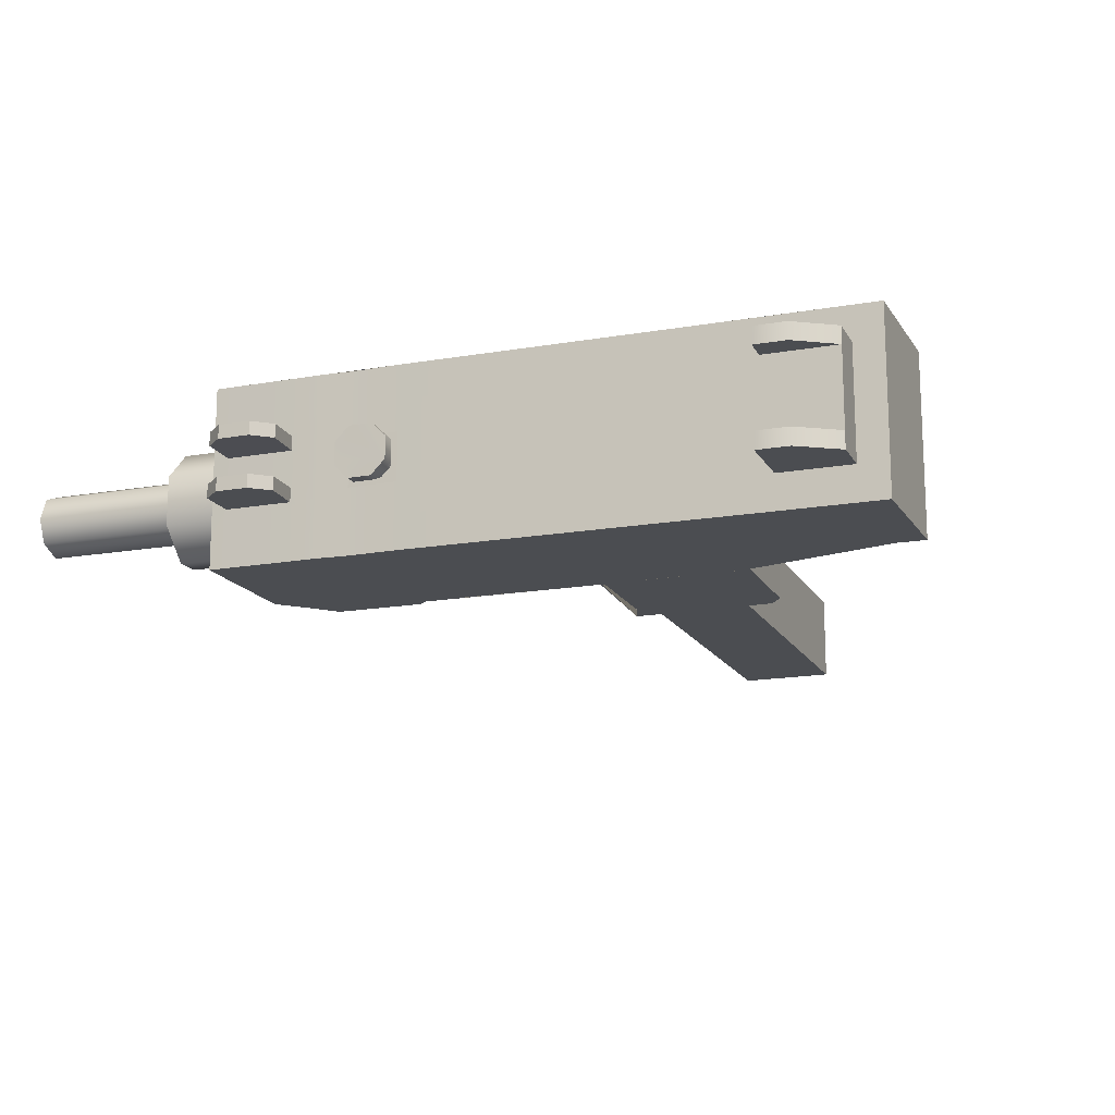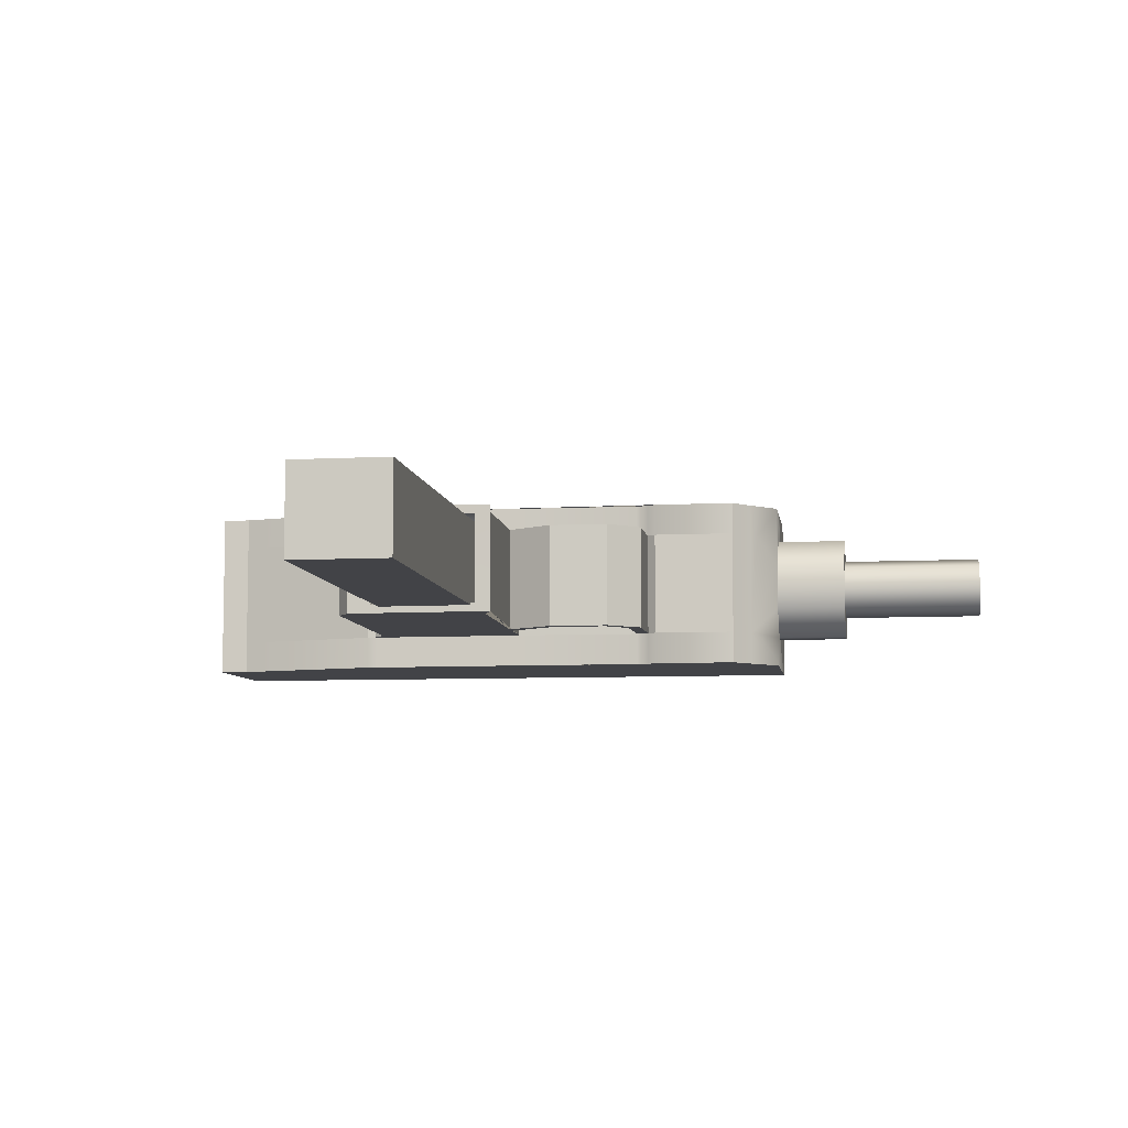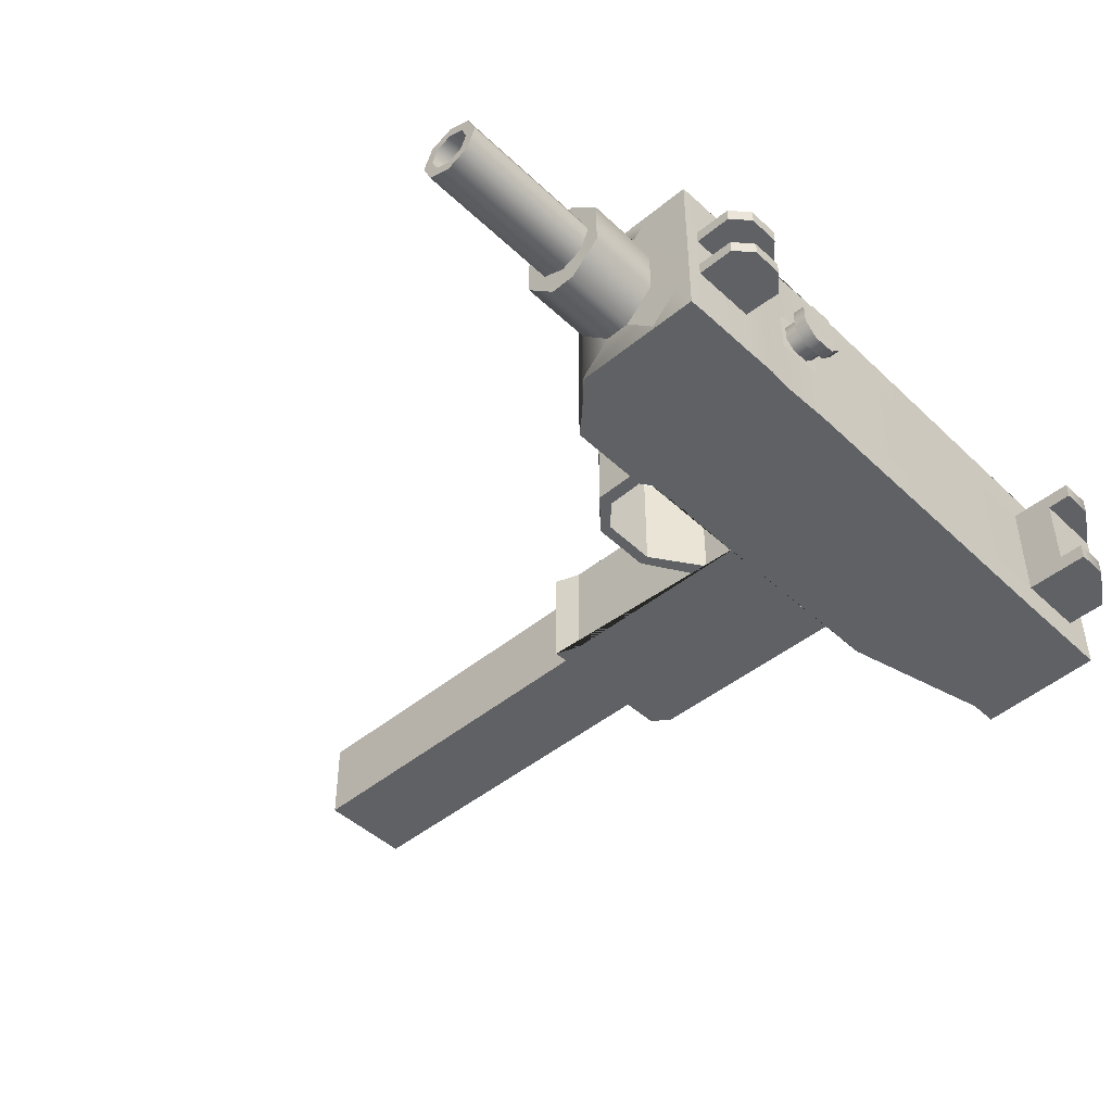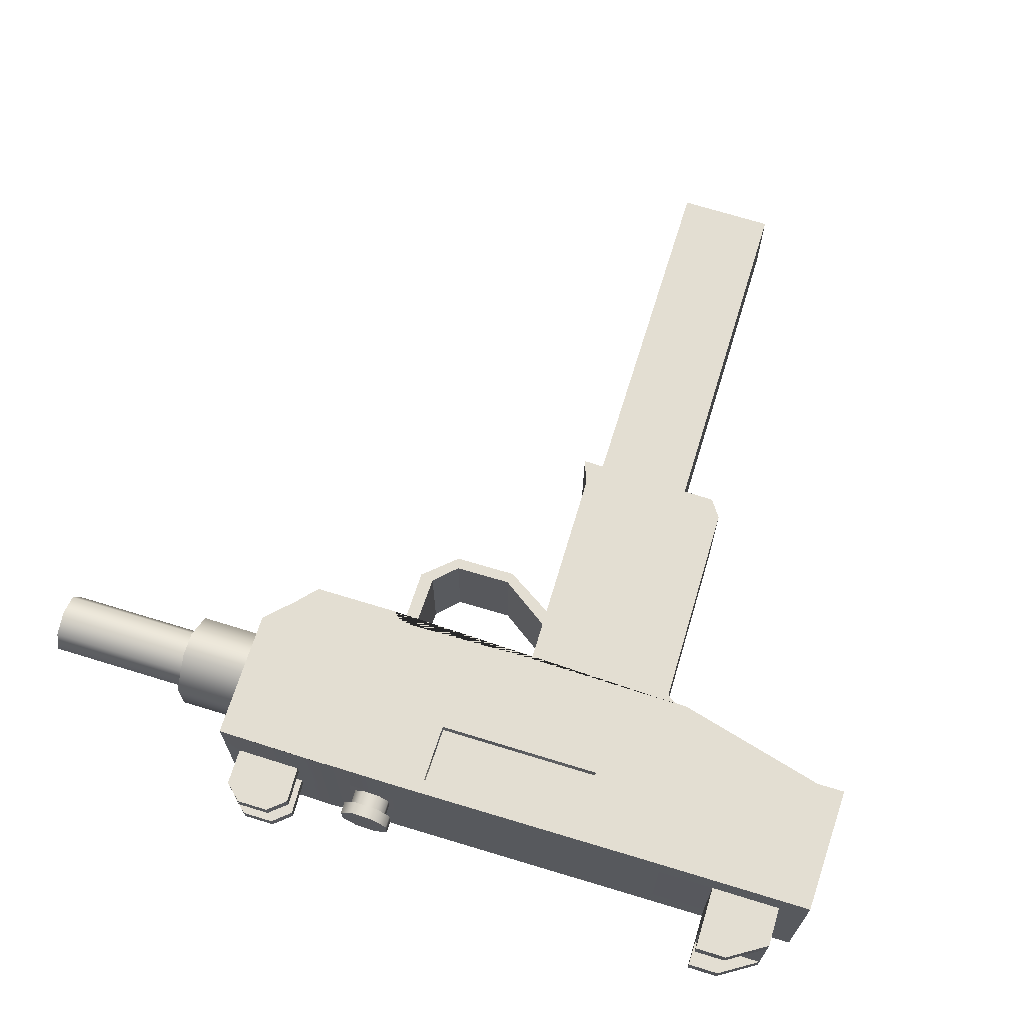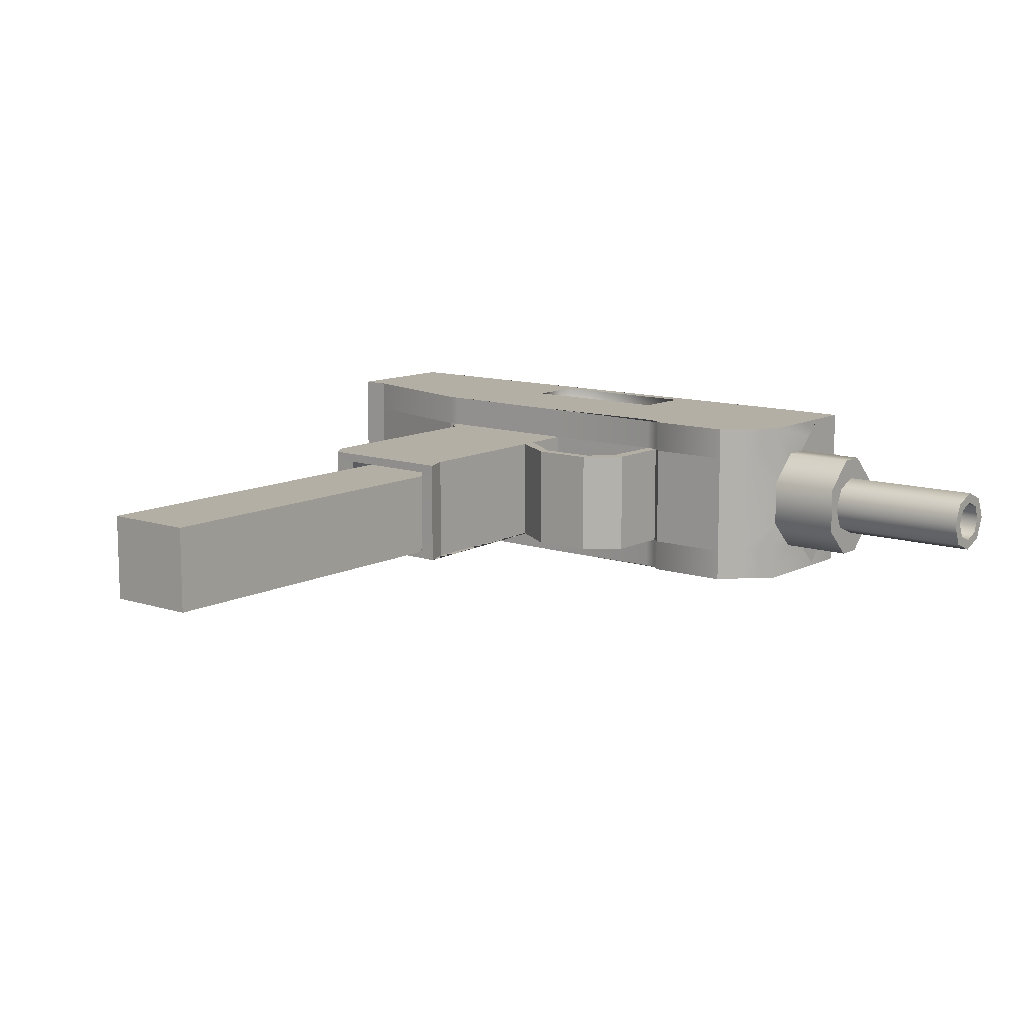
<metadata>
{"format":"obj","ext":"obj","renderer":"f3d","projection":"perspective","resolution":1024,"background":"white","views":[{"elev":-15.9,"azim":-159.8,"up":"+Z"},{"elev":-7.4,"azim":8.2,"up":"+Z"},{"elev":-46.5,"azim":133.1,"up":"+Z"},{"elev":67.7,"azim":-162.8,"up":"+Z"},{"elev":11.3,"azim":38.5,"up":"+Z"}]}
</metadata>
<code>
o Bolt
v 0.06813 1.651 -0.04532
v 0.1224 1.649 -0.09961
v 0.06813 1.651 0.04252
v 0.1224 1.649 0.09681
v 0.2167 1.646 -0.09961
v 0.271 1.644 -0.04532
v 0.2167 1.646 0.09681
v 0.271 1.644 0.04252
v 0.06813 1.493 -0.04532
v 0.1224 1.491 -0.09961
v 0.1224 1.491 0.09681
v 0.06813 1.493 0.04252
v 0.2167 1.489 -0.09961
v 0.271 1.487 -0.04532
v 0.271 1.487 0.04252
v 0.2167 1.489 0.09681
v 0.1224 1.716 -0.09961
v 0.06813 1.718 -0.04532
v 0.06813 1.718 0.04252
v 0.1224 1.716 0.09681
v 0.2167 1.714 0.09681
v 0.271 1.712 0.04252
v 0.271 1.712 -0.04532
v 0.2167 1.714 -0.09961
v 0.03178 1.651 -0.06037
v 0.1073 1.649 -0.136
v 0.03178 1.651 0.05757
v 0.1073 1.649 0.1332
v 0.2318 1.646 -0.136
v 0.3073 1.644 -0.06037
v 0.2318 1.646 0.1332
v 0.3073 1.644 0.05757
v 0.1073 1.716 -0.136
v 0.03178 1.718 -0.06037
v 0.03178 1.718 0.05757
v 0.1073 1.716 0.1332
v 0.2318 1.714 0.1332
v 0.3073 1.712 0.05757
v 0.3073 1.712 -0.06037
v 0.2318 1.714 -0.136
g Bolt_Bolt_auv
f 13 14 15 16 11 12 9 10
f 25 27 35 34
f 27 28 36 35
f 28 31 37 36
f 31 32 38 37
f 33 40 29 26
f 34 33 26 25
f 39 38 32 30
f 40 39 30 29
f 1 9 12 3
f 4 11 16 7
f 5 13 10 2
f 6 14 13 5
f 8 15 14 6
f 9 1 2 10
f 12 11 4 3
f 15 8 7 16
f 17 33 34 18
f 18 19 20 21 22 23 24 17
f 18 34 35 19
f 19 35 36 20
f 20 36 37 21
f 21 37 38 22
f 22 38 39 23
f 23 39 40 24
f 24 40 33 17
f 1 25 26 2
f 2 26 29 5
f 3 27 25 1
f 4 28 27 3
f 5 29 30 6
f 6 30 32 8
f 7 31 28 4
f 8 32 31 7
o ShellRelease
v -0.1495 1.16 0.4163
v -0.1446 1.486 0.4163
v -1.052 1.486 0.4163
v -1.057 1.161 0.4163
v -0.1495 1.16 0.2753
v -0.1446 1.486 0.2753
v -1.052 1.486 0.2753
v -1.057 1.161 0.2753
g ShellRelease_Material
f 45 48 47 46
f 42 46 47 43
f 44 48 45 41
f 41 45 46 42
f 43 47 48 44
g ShellRelease_ShellRelease_auv
f 42 43 44 41
o UziBody
v 0.3338 0.5803 -0.2976
v 0.2873 0.6191 -0.2976
v 0.2834 0.254 -0.2976
v -0.4858 -0.6049 -0.2976
v 0.8003 0.5801 -0.2976
v 0.9721 1.561 -0.1738
v 0.9713 1.763 -0.1738
v 0.8762 1.849 -0.1738
v 0.6069 1.765 -0.1738
v 0.615 1.564 -0.1738
v 0.4457 1.567 -0.2976
v 0.3026 1.558 -0.2976
v -1.861 1.555 -0.2976
v -2.246 1.555 -0.2976
v -1.242 -0.7234 -0.2976
v 0.2084 0.2706 -0.2976
v 1.055 1.558 -0.2976
v 0.08659 0.1511 -0.2976
v -0.2203 0.1488 -0.2976
v -0.4968 0.3409 -0.2976
v -0.2332 0.08988 -0.2976
v -0.4373 -0.7409 -0.2976
v 0.7057 1.849 -0.1738
v 0.03645 1.566 -0.2976
v -1.441 0.635 -0.2976
v -1.382 0.5832 -0.2976
v -0.4992 0.6221 -0.2976
v 0.2178 0.6314 -0.2976
v 0.1019 0.09197 -0.2976
v -0.4956 0.2551 -0.2976
v 0.9016 0.6925 -0.2976
v -1.385 0.6355 -0.2976
v -1.322 0.5409 -0.2976
v -1.31 -0.6258 -0.2976
v 0.3338 0.5803 0.2948
v 0.2873 0.6191 0.2948
v 0.2834 0.254 0.2948
v -0.4858 -0.6049 0.2948
v 0.8003 0.5801 0.2948
v 0.9721 1.561 0.171
v 0.9713 1.763 0.171
v 0.8762 1.849 0.171
v 0.6069 1.765 0.171
v 0.615 1.564 0.171
v 0.4457 1.567 0.2948
v 0.3026 1.558 0.2948
v -1.861 1.555 0.2948
v -2.246 1.555 0.2948
v -1.242 -0.7234 0.2948
v 0.2084 0.2706 0.2948
v 1.055 1.558 0.2948
v 0.08659 0.1511 0.2948
v -0.2203 0.1488 0.2948
v -0.4968 0.3409 0.2948
v -0.2332 0.08988 0.2948
v -0.4373 -0.7409 0.2948
v 0.7057 1.849 0.171
v 0.03645 1.566 0.2948
v -1.441 0.635 0.2948
v -1.382 0.5832 0.2948
v -0.4992 0.6221 0.2948
v 0.2178 0.6314 0.2948
v 0.1019 0.09197 0.2948
v -0.4956 0.2551 0.2948
v 0.9016 0.6925 0.2948
v -1.385 0.6355 0.2948
v -1.322 0.5409 0.2948
v -1.31 -0.6258 0.2948
v -2.267 0.8528 -0.2976
v -2.267 0.8528 0.2948
v 0.2873 0.6191 0.4782
v 0.3338 0.5803 0.4782
v 0.8003 0.5801 0.4782
v 0.9016 0.6925 0.4782
v 1.054 0.8454 0.4782
v 1.055 1.558 0.4782
v 0.9721 1.561 0.4782
v 0.615 1.564 0.4782
v 0.4457 1.567 0.4782
v 0.3026 1.558 0.4782
v 0.03645 1.566 0.4782
v -1.861 1.555 0.4782
v -2.246 1.555 0.4782
v -2.267 0.8528 0.4782
v -1.441 0.635 0.4782
v -1.385 0.6355 0.4782
v -0.4992 0.6221 0.4782
v 0.2178 0.6314 0.4782
v 0.3338 0.5803 -0.481
v 0.2873 0.6191 -0.481
v 0.2178 0.6314 -0.481
v -0.4992 0.6221 -0.481
v -1.385 0.6355 -0.481
v -1.441 0.635 -0.481
v -2.267 0.8528 -0.481
v -2.246 1.555 -0.481
v -1.861 1.555 -0.481
v 0.03645 1.566 -0.481
v 0.3026 1.558 -0.481
v 0.4457 1.567 -0.481
v 0.615 1.564 -0.481
v 0.9721 1.561 -0.481
v 1.055 1.558 -0.481
v 1.054 0.8454 -0.481
v 0.9016 0.6925 -0.481
v 0.8003 0.5801 -0.481
v -1.861 1.773 -0.2976
v -2.246 1.774 -0.2976
v -2.246 1.774 0.2948
v -1.861 1.773 0.2948
v -1.861 1.773 -0.2065
v -1.861 1.773 0.2037
v -2.246 1.774 -0.2065
v -2.246 1.774 0.2037
v -1.861 1.908 0.2037
v -2.032 1.908 0.2037
v -2.032 1.908 0.2948
v -1.861 1.908 0.2948
v -2.032 1.908 -0.2065
v -1.861 1.908 -0.2065
v -1.861 1.908 -0.2976
v -2.032 1.908 -0.2976
v 0.03645 1.566 -0.1303
v 0.03645 1.566 0.1275
v 0.3026 1.558 -0.1303
v 0.3026 1.558 0.1275
v 0.7057 1.849 -0.1011
v 0.7057 1.849 0.0983
v 0.615 1.564 -0.09932
v 0.615 1.564 0.09652
v 0.6069 1.765 -0.1011
v 0.6069 1.765 0.0983
v 0.8762 1.849 -0.1011
v 0.8762 1.849 0.0983
v 0.9713 1.763 -0.1011
v 0.9713 1.763 0.0983
v 0.9721 1.561 -0.09932
v 0.9721 1.561 0.09652
v 1.459 1.145 -0.2976
v 1.459 1.309 -0.1338
v 1.054 1.009 -0.2976
v 1.054 0.8454 -0.4614
v 0.9384 0.7295 -0.2976
v 1.054 0.8454 -0.1338
v 1.458 1.008 -0.2976
v 1.458 0.8443 -0.1338
v 1.055 1.144 -0.2976
v 1.055 1.308 -0.4614
v 1.055 1.471 -0.2976
v 1.055 1.308 -0.1338
v 1.459 1.309 0.131
v 1.459 1.145 0.2948
v 1.054 0.8454 0.131
v 1.054 1.009 0.2948
v 1.054 0.8454 0.4586
v 0.9384 0.7295 0.2948
v 1.458 1.008 0.2948
v 1.458 0.8443 0.131
v 1.055 1.144 0.2948
v 1.055 1.308 0.131
v 1.055 1.471 0.2948
v 1.055 1.308 0.4586
v -2.401 1.555 -0.2976
v -2.401 1.555 0.2948
v -2.421 0.8528 -0.2976
v -2.421 0.8528 0.2948
v -2.401 1.555 -0.481
v -2.421 0.8528 -0.481
v -2.421 0.8528 0.4782
v -2.401 1.555 0.4782
v -1.111 -0.7242 -0.2475
v -0.5222 -0.7401 -0.2475
v -0.5222 -0.7401 0.2446
v -1.111 -0.7242 0.2446
v -1.111 -0.3271 -0.2475
v -0.5222 -0.343 -0.2475
v -0.5222 -0.343 0.2446
v -1.111 -0.3271 0.2446
v 1.055 1.485 0.4782
v 1.054 1.159 0.4782
v -2.252 1.487 0.4782
v -2.261 1.162 0.4782
v -1.052 1.486 0.4782
v -0.1446 1.486 0.4782
v -1.057 1.161 0.4782
v -0.1495 1.16 0.4782
v -0.1495 1.16 0.1974
v -0.1446 1.486 0.1974
v -1.052 1.486 0.1974
v -1.057 1.161 0.1974
v 1.405 1.251 -1.146e-17
v 1.405 1.2 0.123
v 1.405 1.077 0.174
v 1.405 0.9538 0.123
v 1.405 0.9028 9.846e-18
v 1.405 0.9538 -0.123
v 1.405 1.077 -0.174
v 1.405 1.2 -0.123
v 2.267 1.251 -1.146e-17
v 2.267 1.2 0.123
v 2.267 1.077 0.174
v 2.267 0.9538 0.123
v 2.267 0.9028 9.846e-18
v 2.267 0.9538 -0.123
v 2.267 1.077 -0.174
v 2.267 1.2 -0.123
v 2.267 1.193 -1.321e-17
v 2.267 1.159 0.08194
v 2.267 1.077 0.1159
v 2.267 0.9949 0.08194
v 2.267 0.961 -1.634e-17
v 2.267 0.9949 -0.08194
v 2.267 1.077 -0.1159
v 2.267 1.159 -0.08194
v 1.538 1.193 -1.321e-17
v 1.538 1.159 0.08194
v 1.538 1.077 0.1159
v 1.538 0.9949 0.08194
v 1.538 0.961 -1.634e-17
v 1.538 0.9949 -0.08194
v 1.538 1.077 -0.1159
v 1.538 1.159 -0.08194
g UziBody_UziBody_auv
f 51 64 76 50
f 51 85 111 77
f 53 87 83 49
f 55 183 185 54
f 58 177 179 57
f 61 155 159 160 158 95
f 66 77 69 67
f 66 100 98 64
f 68 102 101 67
f 69 103 112 78
f 70 63 82 81 80 75 68 78 52
f 71 175 181 56
f 76 110 109 75
f 80 114 107 73
f 81 115 108 74
f 84 110 98 85
f 86 112 102 109 114 115 116 97 104
f 89 184 182 90
f 91 180 178 92
f 96 157 162 161 156 62
f 101 103 111 100
f 117 213 216 143
f 120 121 122 123 228 234 233 230 132 133 134 135 136 119
f 125 126 127 128 129 130 131 229 231 232 227 124
f 159 168 167 161
f 162 164 163 160
f 173 171 172 174
f 187 188 199 200 205 206 194 193
f 219 223 226 222
f 220 224 223 219
f 221 225 224 220
f 222 226 225 221
f 224 225 226 223
f 230 229 131 218 217 132
f 232 234 228 227
f 233 231 229 230
f 239 247 254 246
f 240 248 247 239
f 241 249 248 240
f 242 250 249 241
f 243 251 250 242
f 244 252 251 243
f 245 253 252 244
f 246 254 253 245
f 255 263 270 262
f 256 264 263 255
f 257 265 264 256
f 258 266 265 257
f 259 267 266 258
f 260 268 267 259
f 261 269 268 260
f 262 270 269 261
f 264 265 266 267 268 269 270 263
f 50 84 85 51
f 51 77 66 64
f 54 58 57 71 56 55
f 63 219 222 97
f 64 98 110 76
f 67 101 100 66
f 69 78 67
f 70 220 219 63
f 75 109 102 68
f 77 111 103 69
f 78 112 86 52
f 80 81 74
f 82 116 115 81
f 88 186 184 89
f 97 222 221 104
f 98 100 111 85
f 101 112 103
f 104 221 220 70
f 105 176 180 91
f 107 118 117 73
f 108 115 114
f 118 132 217 214
f 138 139 140 141 142 143 144 145 146 147 148 149 150 151 152 153 154 137
f 143 216 215 144
f 155 169 168 159
f 159 161 162 160
f 160 163 166 158
f 183 181 175 179 177 185
f 188 187 195 198
f 188 198 208 199
f 192 194 206 201
f 193 189 195 187
f 193 194 192 189
f 199 208 207 200
f 200 207 202 205
f 206 205 202 201
f 231 237 236 232
f 232 236 235 234
f 233 238 237 231
f 234 235 238 233
f 236 237 238 235
f 239 246 245 244 243 242 241 240
f 247 255 262 254
f 248 256 255 247
f 249 257 256 248
f 250 258 257 249
f 251 259 258 250
f 252 260 259 251
f 253 261 260 252
f 254 262 261 253
f 49 83 84 50
f 52 86 104 70
f 53 154 153 79
f 56 181 183 55
f 57 179 175 71
f 63 97 116 82
f 65 99 209 208 198 197
f 67 78 68
f 74 108 114 80
f 79 113 87 53
f 79 191 192 201 204 113
f 90 182 176 105
f 95 158 157 96
f 99 124 227 228 123 203 202 207 210 209
f 102 112 101
f 113 122 121 87
f 122 113 204 203 123
f 152 190 191 79 153
f 158 166 165 157
f 161 167 170 156
f 168 169 170 167
f 189 192 191 190
f 197 196 195 189 190 152 151 65
f 198 195 196 197
f 203 204 201 202
f 209 210 207 208
f 214 213 117 118
f 49 137 154 53
f 50 138 137 49
f 62 156 155 61
f 73 142 141 80
f 75 140 139 76
f 76 139 138 50
f 80 141 140 75
f 83 120 119 84
f 84 119 136 110
f 87 121 120 83
f 89 90 105 91 92 88
f 107 133 132 118
f 109 135 134 114
f 110 136 135 109
f 114 134 133 107
f 117 143 142 73
f 156 170 169 155
f 157 165 164 162
f 164 165 166 163
f 184 186 178 180 176 182
f 211 215 216 213
f 213 214 212 211
f 214 217 218 212
f 54 185 186 88 99 65
f 59 93 92 178 177 58
f 60 173 174 94 93 59
f 61 95 106 172 171 72
f 72 171 173 60
f 94 174 172 106
f 185 177 178 186
f 54 150 149 58
f 58 149 148 59
f 59 148 147 60
f 60 147 146 72
f 61 145 144 62
f 62 144 215 211
f 62 211 212 96
f 65 151 150 54
f 72 146 145 61
f 88 125 124 99
f 92 126 125 88
f 93 127 126 92
f 94 128 127 93
f 95 130 129 106
f 96 131 130 95
f 96 212 218 131
f 106 129 128 94
o Mag
v -1.07 0.5405 -0.2615
v -0.5452 0.5551 -0.2615
v -0.5452 -2.72 -0.2615
v -1.065 -2.715 -0.2615
v -1.07 0.5405 0.2142
v -0.5452 0.5551 0.2142
v -0.5452 -2.72 0.2142
v -1.065 -2.715 0.2142
g Mag_Mag_auv
f 271 275 276 272
f 273 277 278 274
f 272 276 277 273
f 274 278 275 271
f 272 273 271
f 273 274 271
f 275 277 276
f 275 278 277

</code>
